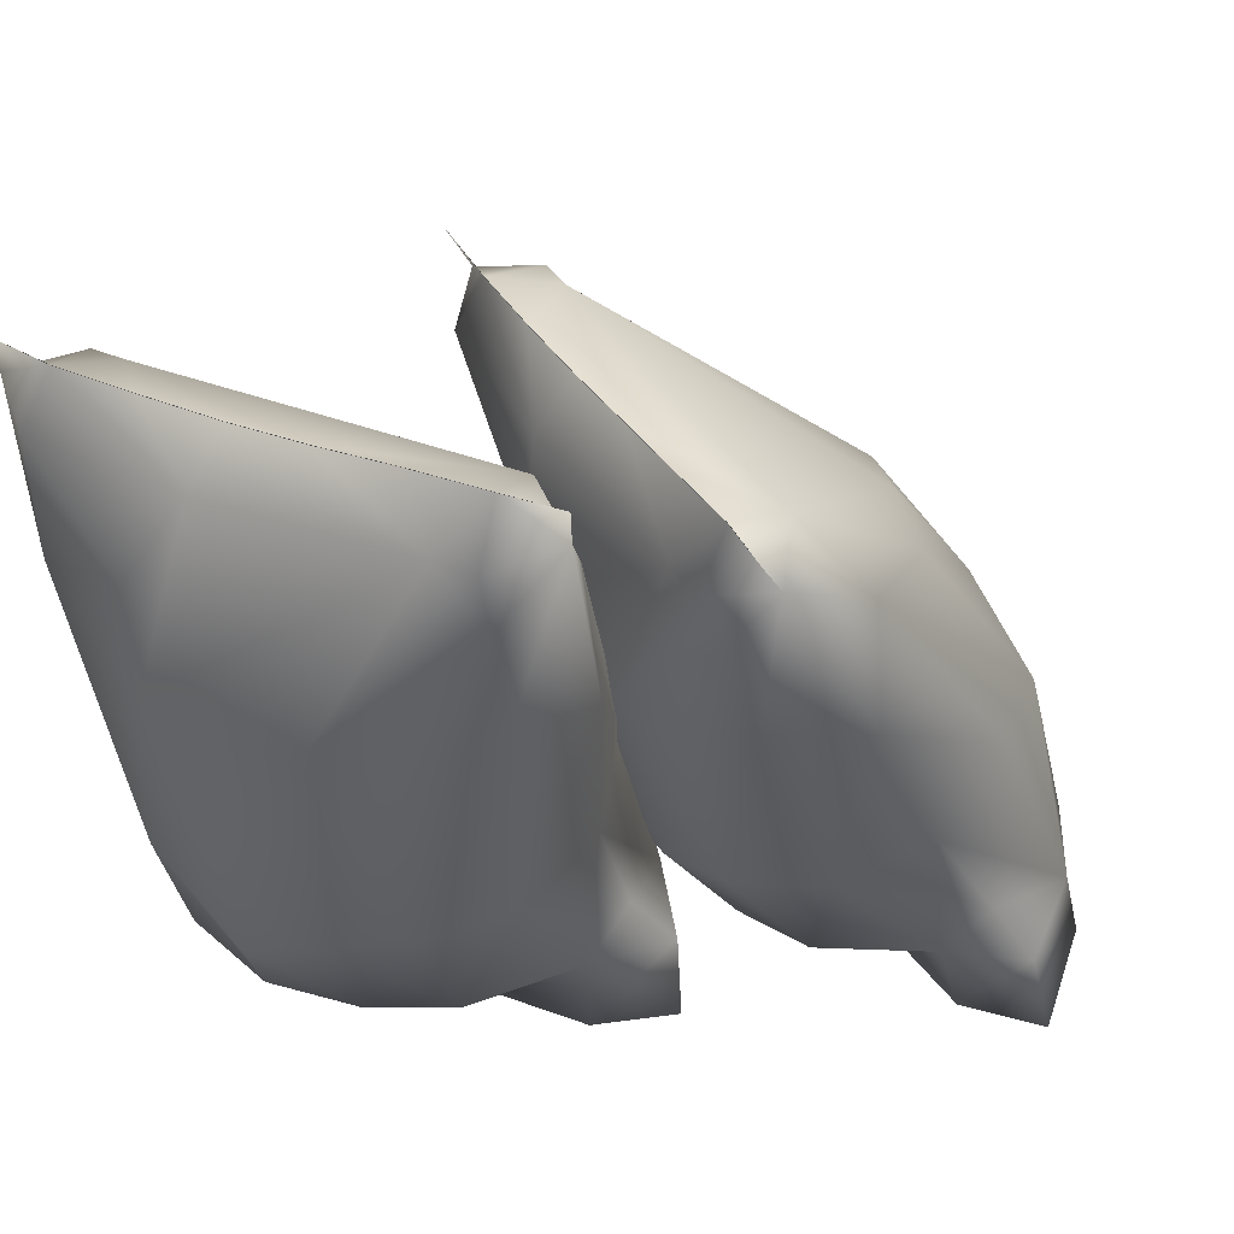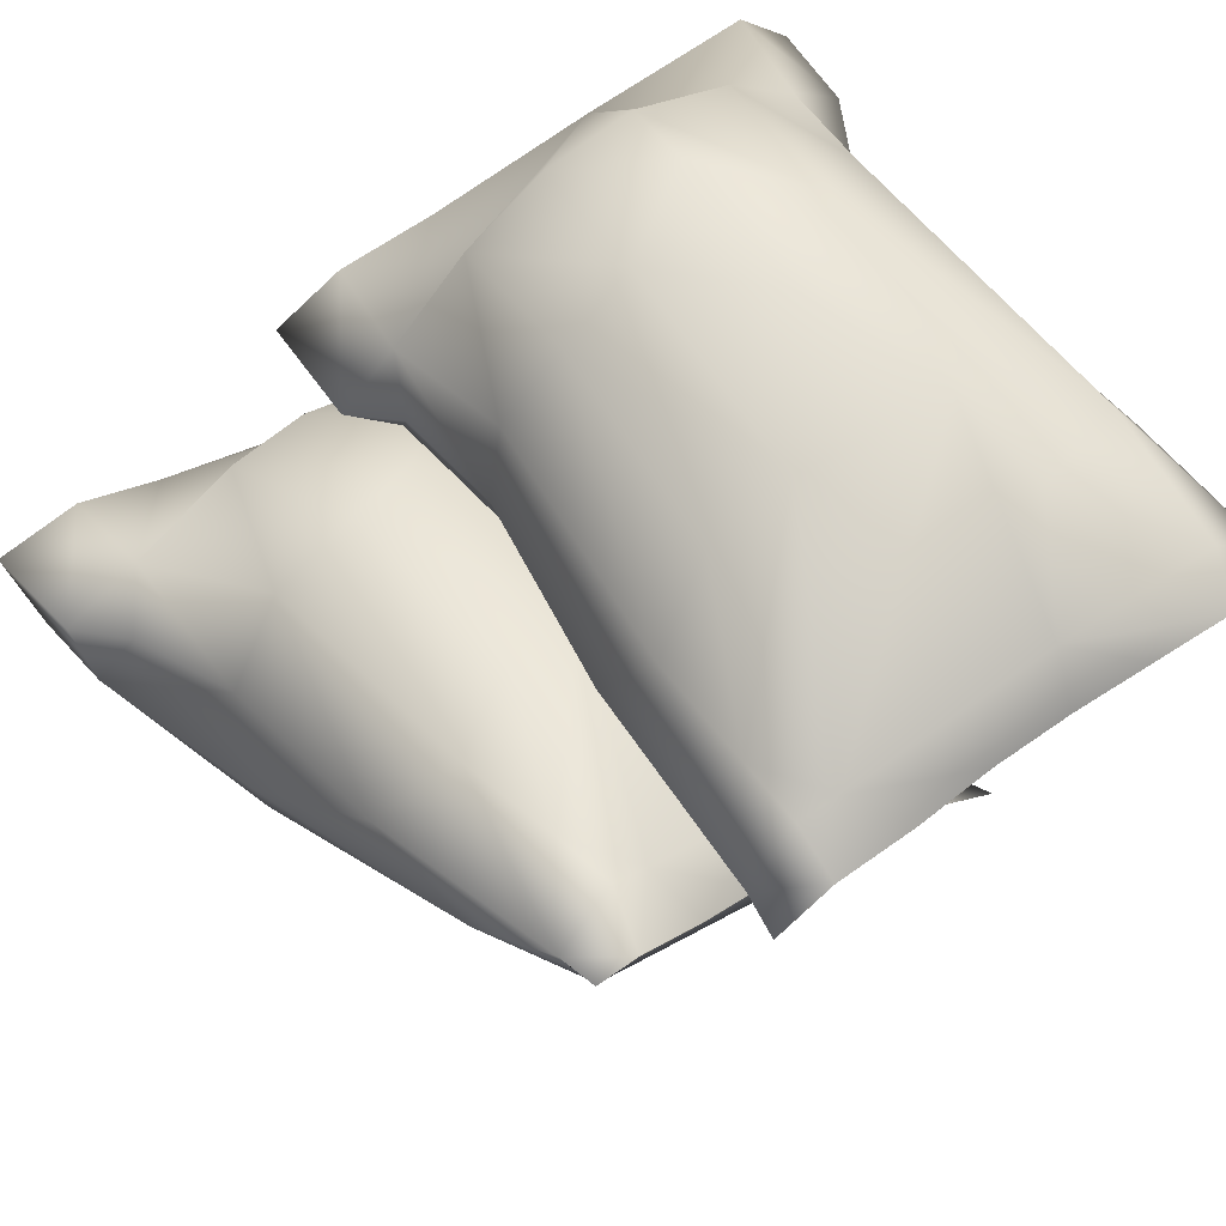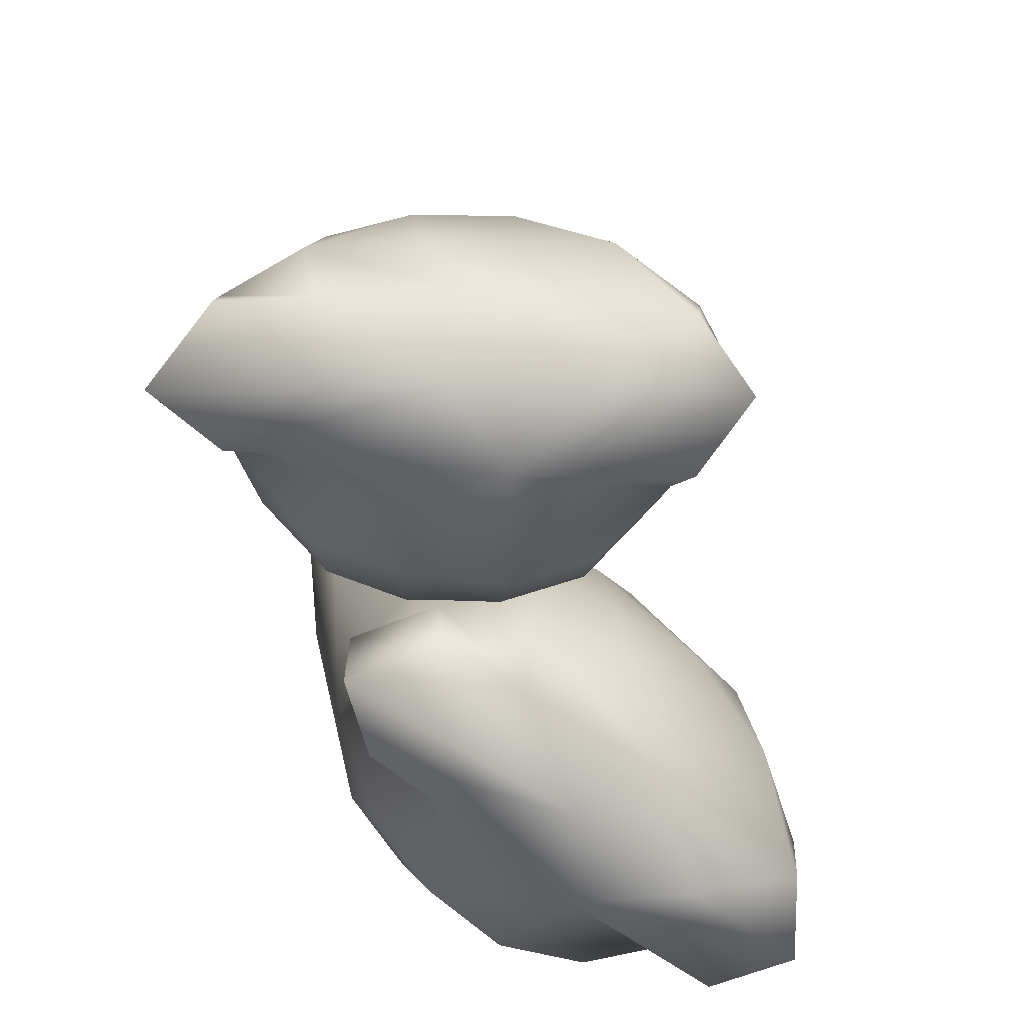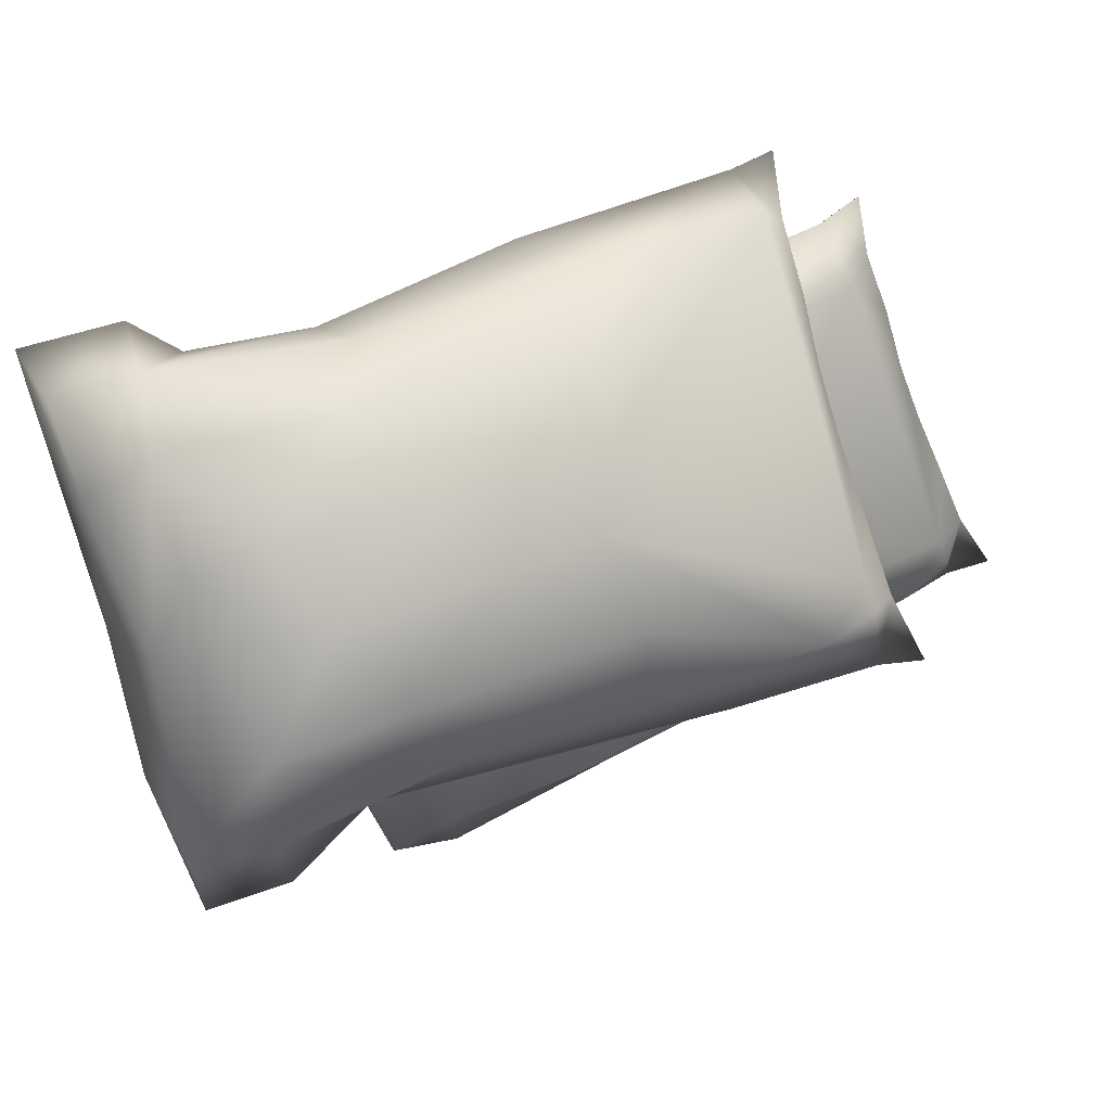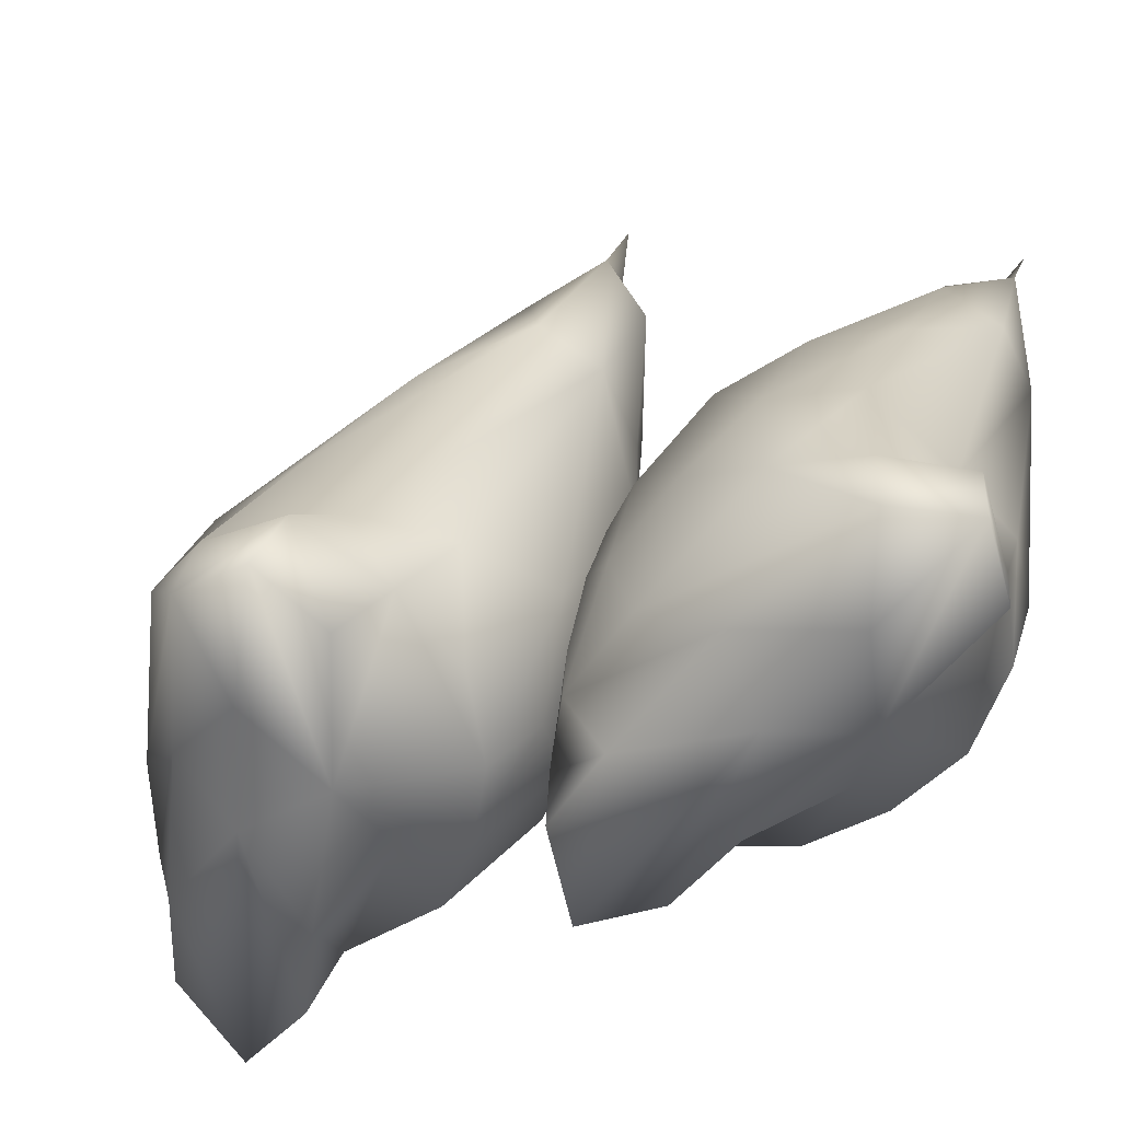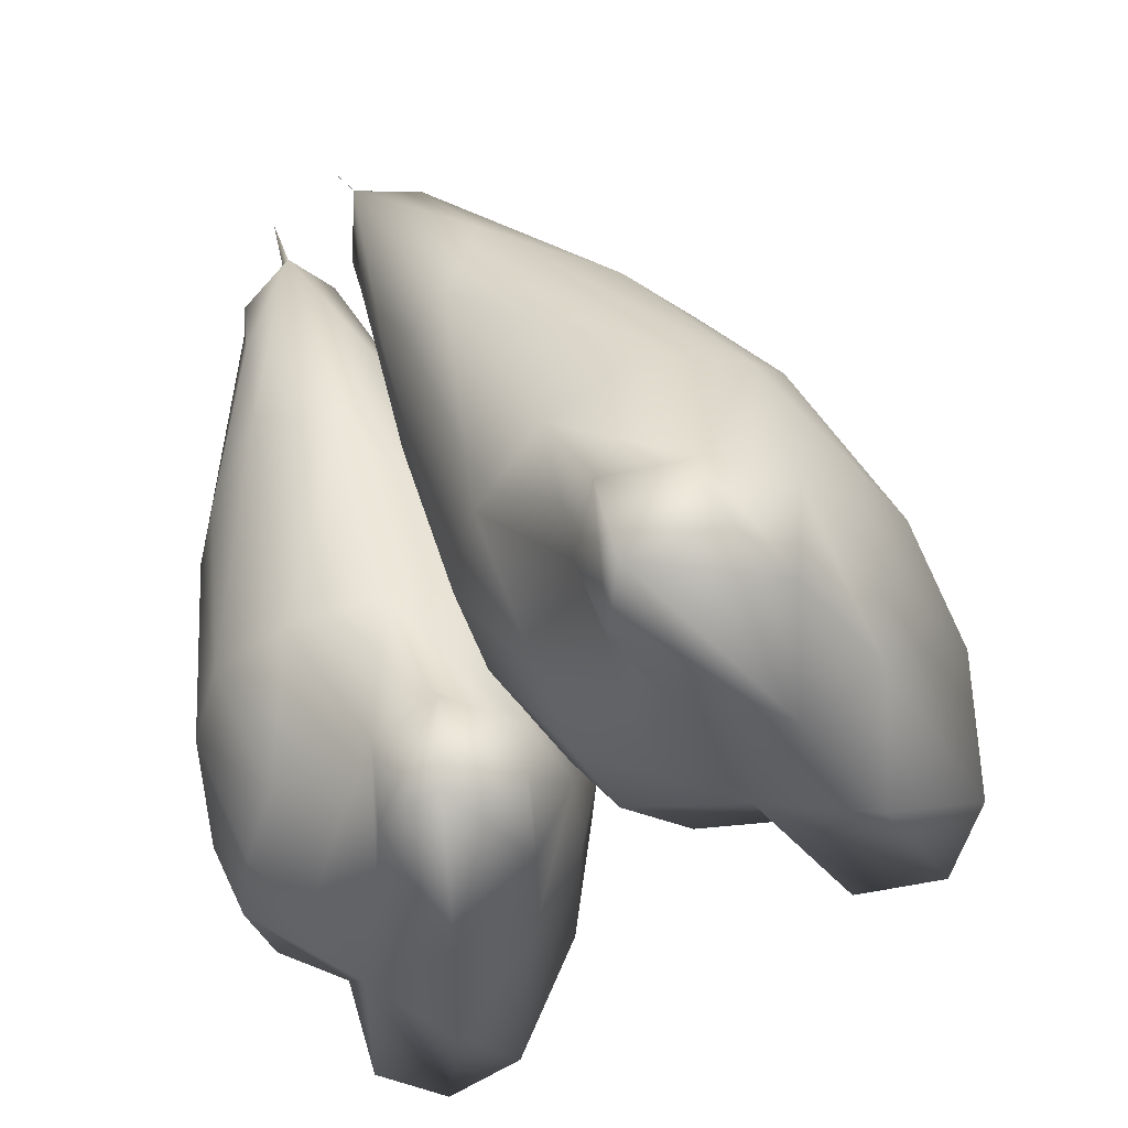
<metadata>
{"format":"obj","ext":"obj","renderer":"f3d","projection":"perspective","resolution":1024,"background":"white","views":[{"elev":40.1,"azim":25.1,"up":"+Y"},{"elev":71.7,"azim":145.5,"up":"+Z"},{"elev":-66.4,"azim":143.5,"up":"+Y"},{"elev":-49.0,"azim":110.0,"up":"+Z"},{"elev":-56.5,"azim":-128.8,"up":"+Y"},{"elev":-41.2,"azim":88.5,"up":"+Y"}]}
</metadata>
<code>
g TwoSacksLeaning
v 0.7058 0.4781 -0.9238
v 0.9151 0.2925 -1.235
v 0.8523 0.8244 -1.012
v 0.3659 1.448 -0.5639
v 0.6654 1.295 -0.7892
v 0.4756 1.783 -0.5157
v 0.6717 0.2367 -1.121
v 0.9555 0.07753 -1.261
v 1.189 0.401 -1.214
v 0.7124 -0.001319 -1.189
v 0.2365 1.868 -0.4015
v 0.4496 1.925 -0.4075
v 0.3519 1.957 -0.251
v 0.1728 1.999 -0.3637
v 0.5258 1.92 -0.3572
v 1.252 1.35 -0.7293
v 0.9388 1.376 -0.7932
v 1.388 1.444 -0.5133
v 1.415 1.928 0.2803
v 1.55 1.444 -0.2995
v 1.578 1.6 0.1064
v 1.548 1.06 -0.7329
v 1.476 1.853 0.4697
v 1.643 1.25 0.1873
v 1.795 0.8474 -0.6166
v 1.818 0.8594 -0.3323
v 1.727 0.6869 -0.08261
v 1.995 0.3216 -0.4588
v 1.864 0.3601 -0.22
v 1.998 0.2443 -0.1947
v 1.142 0.8141 -1.093
v 1.414 0.6551 -1.049
v 1.664 0.589 -0.8946
v 1.886 0.3367 -0.7056
v 1.631 0.3378 -0.9214
v 2.028 0.07425 -0.5186
v 2.048 -0.05641 -0.2507
v 1.81 0.09607 -0.6922
v 1.418 0.1432 -0.9529
v 1.407 -0.02754 -0.732
v 2.048 -0.05641 -0.2507
v 1.067 -0.0449 -0.9785
v 1.507 0.5761 0.09452
v 1.389 1.294 0.3623
v 1.643 1.25 0.1873
v 1.476 1.853 0.4697
v 1.312 1.601 0.4404
v 1.271 1.781 0.4791
v 1.146 1.136 0.3064
v 1.727 0.6869 -0.08261
v 1.746 0.2031 -0.1557
v 1.864 0.3601 -0.22
v 1.998 0.2443 -0.1947
v 1.786 -0.06655 -0.2333
v 2.048 -0.05641 -0.2507
v 1.169 1.786 0.4197
v 0.9106 1.109 0.1998
v 0.55 1.157 -0.04751
v 0.7232 0.7428 -0.05038
v 0.5899 0.5628 -0.2878
v 0.6499 1.782 0.0792
v 0.5066 1.458 -0.06913
v 0.2835 1.8 -0.2072
v 0.3326 1.382 -0.3466
v 0.5914 0.4749 -0.6371
v 0.2365 1.868 -0.4015
v 0.3659 1.448 -0.5639
v 0.7058 0.4781 -0.9238
v 0.7194 0.1443 -0.5107
v 0.6697 0.214 -0.7819
v 0.6717 0.2367 -1.121
v 1.005 0.4542 0.0504
v 1.232 0.5313 0.1465
v 0.8199 0.2884 -0.1764
v 1.397 0.1448 -0.07091
v 1.139 0.09018 -0.1656
v 0.8965 0.08341 -0.3032
v 1.118 -0.05984 -0.6299
v 0.7173 -0.06185 -0.9279
v 1.222 0.03889 -0.3572
v 0.7124 -0.001319 -1.189
v 1.067 -0.0449 -0.9785
v 1.407 -0.02754 -0.732
v 1.545 -0.05806 -0.3857
v 0.7124 -0.001319 -1.189
v 1.113 1.95 0.2737
v 0.9282 1.937 0.1382
v 0.7379 1.937 0.01294
v 1.308 1.952 0.4049
v 1.451 1.975 0.5458
v 0.5419 1.947 -0.1176
v 1.308 1.951 0.4055
v 1.451 1.975 0.5458
v 1.112 1.949 0.2746
v 0.9274 1.936 0.1392
v 0.7375 1.936 0.01408
v 0.5411 1.946 -0.1168
v 0.3514 1.957 -0.2504
v 0.1728 1.999 -0.3637
v -0.3718 0.5368 0.277
v -0.3785 0.2833 -0.05606
v -0.3036 0.8436 0.05427
v -0.4462 1.576 0.569
v -0.33 1.358 0.2474
v -0.3297 1.898 0.4796
v -0.5124 0.2739 0.1845
v -0.3602 0.06537 -0.05819
v -0.1433 0.3622 -0.2164
v -0.5171 0.02695 0.154
v -0.46 2.024 0.6908
v -0.2892 2.056 0.5538
v -0.2794 2.123 0.7292
v -0.4908 2.165 0.7316
v -0.198 2.05 0.5522
v 0.1843 1.357 -0.04787
v -0.1088 1.406 0.07308
v 0.4196 1.468 0.03084
v 0.8958 2.064 0.5611
v 0.675 1.485 0.1115
v 0.9302 1.699 0.3928
v 0.4256 1.042 -0.1617
v 1.055 2.014 0.6938
v 1.031 1.365 0.4904
v 0.6948 0.8265 -0.1657
v 0.8768 0.8814 0.04866
v 0.9469 0.7636 0.3355
v 0.9509 0.3183 -0.04802
v 0.9811 0.4085 0.2113
v 1.105 0.2852 0.1789
v -0.1129 0.7887 -0.1741
v 0.1355 0.6114 -0.2608
v 0.4291 0.5446 -0.2651
v 0.7202 0.3052 -0.1887
v 0.3875 0.2994 -0.2185
v 0.9442 0.0644 -0.0661
v 1.115 -0.02184 0.1646
v 0.6662 0.08151 -0.0871
v 0.1956 0.1283 -0.08466
v 0.3136 -0.001038 0.1341
v 1.115 -0.02184 0.1646
v -0.1064 -0.02041 0.1313
v 0.8683 0.7084 0.6257
v 0.9239 1.463 0.7669
v 1.031 1.365 0.4904
v 1.055 2.014 0.6938
v 0.905 1.783 0.8129
v 0.8925 1.969 0.8322
v 0.6931 1.326 0.8911
v 0.9469 0.7636 0.3355
v 0.9219 0.279 0.3612
v 0.9811 0.4085 0.2113
v 1.105 0.2852 0.1789
v 0.9104 -0.0002083 0.3294
v 1.115 -0.02184 0.1646
v 0.7755 1.975 0.8408
v 0.4394 1.309 0.9437
v 0.002101 1.356 0.9389
v 0.1434 0.933 0.9202
v -0.1015 0.7343 0.8396
v 0.1548 1.974 0.8612
v -0.04675 1.65 0.8867
v -0.3097 1.985 0.8344
v -0.3484 1.55 0.7765
v -0.3007 0.5924 0.5741
v -0.46 2.024 0.6908
v -0.4462 1.576 0.569
v -0.3718 0.5368 0.277
v -0.1223 0.277 0.6688
v -0.3191 0.3066 0.4642
v -0.5124 0.2739 0.1845
v 0.4327 0.6377 0.8988
v 0.6732 0.7033 0.8325
v 0.1515 0.4601 0.8532
v 0.6845 0.2742 0.6396
v 0.4192 0.234 0.7203
v 0.142 0.2318 0.7478
v 0.1363 0.01552 0.3865
v -0.3631 0.009476 0.3737
v 0.3778 0.1441 0.5281
v -0.5171 0.02695 0.154
v -0.1064 -0.02041 0.1313
v 0.3136 -0.001038 0.1341
v 0.6256 0.009891 0.3414
v -0.5171 0.02695 0.154
v 0.6447 2.117 0.7227
v 0.416 2.103 0.7206
v 0.1883 2.104 0.7273
v 0.8802 2.119 0.7174
v 1.078 2.149 0.7458
v -0.04718 2.114 0.7311
v 0.88 2.118 0.7182
v 1.078 2.149 0.7458
v 0.6449 2.117 0.7238
v 0.416 2.103 0.7219
v 0.1886 2.103 0.7286
v -0.04734 2.113 0.7324
v -0.2794 2.123 0.7301
v -0.4908 2.165 0.7316
g TwoSacksLeaning_0
f 3 2 1
f 3 1 4
f 5 3 4
f 4 6 5
f 7 1 2
f 2 8 7
f 2 9 8
f 9 2 3
f 8 10 7
f 4 11 6
f 11 12 6
f 12 11 13
f 11 14 13
f 6 12 15
f 15 12 13
f 15 16 6
f 16 17 6
f 5 6 17
f 16 15 18
f 19 18 15
f 18 19 20
f 19 21 20
f 16 18 22
f 22 18 20
f 21 19 23
f 24 21 23
f 25 20 21
f 25 22 20
f 26 25 21
f 21 24 26
f 24 27 26
f 26 28 25
f 28 26 27
f 28 27 29
f 29 30 28
f 31 17 16
f 31 16 32
f 32 16 22
f 33 32 22
f 22 25 33
f 25 34 33
f 25 28 34
f 9 31 32
f 9 32 35
f 33 34 35
f 32 33 35
f 31 9 3
f 31 3 5
f 17 31 5
f 36 28 30
f 37 36 30
f 38 34 28
f 36 38 28
f 39 35 34
f 38 39 34
f 39 38 40
f 8 9 35
f 39 8 35
f 41 40 38
f 36 41 38
f 42 8 39
f 40 42 39
f 10 8 42
f 45 44 43
f 44 45 46
f 47 44 46
f 46 48 47
f 44 47 49
f 45 43 50
f 43 51 50
f 51 52 50
f 53 52 51
f 51 54 53
f 54 55 53
f 47 48 56
f 57 49 47
f 56 57 47
f 58 57 56
f 57 58 59
f 58 60 59
f 61 58 56
f 61 62 58
f 61 63 62
f 63 64 62
f 62 64 58
f 58 64 60
f 60 64 65
f 64 63 66
f 67 64 66
f 67 68 64
f 64 68 65
f 69 60 65
f 70 69 65
f 65 68 70
f 68 71 70
f 57 59 72
f 57 72 73
f 59 74 72
f 73 49 57
f 49 73 44
f 73 43 44
f 43 73 75
f 75 73 72
f 75 72 76
f 76 72 74
f 74 59 60
f 77 74 60
f 69 77 60
f 77 76 74
f 69 70 77
f 70 78 77
f 77 78 76
f 70 79 78
f 79 70 71
f 51 43 75
f 78 80 76
f 80 51 75
f 76 80 75
f 79 81 78
f 81 82 78
f 78 82 83
f 84 78 83
f 84 80 78
f 51 80 84
f 54 51 84
f 84 83 54
f 83 55 54
f 85 79 71
f 87 86 19
f 19 15 87
f 15 88 87
f 86 89 19
f 23 19 89
f 90 23 89
f 91 88 15
f 91 15 13
f 46 93 92
f 48 46 92
f 56 48 92
f 94 56 92
f 94 95 56
f 56 95 96
f 61 56 96
f 96 97 61
f 61 97 98
f 63 61 98
f 66 63 98
f 99 66 98
f 102 101 100
f 102 100 103
f 104 102 103
f 103 105 104
f 106 100 101
f 101 107 106
f 101 108 107
f 108 101 102
f 107 109 106
f 103 110 105
f 110 111 105
f 111 110 112
f 110 113 112
f 105 111 114
f 114 111 112
f 114 115 105
f 115 116 105
f 104 105 116
f 115 114 117
f 118 117 114
f 117 118 119
f 118 120 119
f 115 117 121
f 121 117 119
f 120 118 122
f 123 120 122
f 124 119 120
f 124 121 119
f 125 124 120
f 120 123 125
f 123 126 125
f 125 127 124
f 127 125 126
f 127 126 128
f 128 129 127
f 130 116 115
f 130 115 131
f 131 115 121
f 132 131 121
f 121 124 132
f 124 133 132
f 124 127 133
f 108 130 131
f 108 131 134
f 132 133 134
f 131 132 134
f 130 108 102
f 130 102 104
f 116 130 104
f 135 127 129
f 136 135 129
f 137 133 127
f 135 137 127
f 138 134 133
f 137 138 133
f 138 137 139
f 107 108 134
f 138 107 134
f 140 139 137
f 135 140 137
f 141 107 138
f 139 141 138
f 109 107 141
f 144 143 142
f 143 144 145
f 146 143 145
f 145 147 146
f 143 146 148
f 144 142 149
f 142 150 149
f 150 151 149
f 152 151 150
f 150 153 152
f 153 154 152
f 146 147 155
f 156 148 146
f 155 156 146
f 157 156 155
f 156 157 158
f 157 159 158
f 160 157 155
f 160 161 157
f 160 162 161
f 162 163 161
f 161 163 157
f 157 163 159
f 159 163 164
f 163 162 165
f 166 163 165
f 166 167 163
f 163 167 164
f 168 159 164
f 169 168 164
f 164 167 169
f 167 170 169
f 156 158 171
f 156 171 172
f 158 173 171
f 172 148 156
f 148 172 143
f 172 142 143
f 142 172 174
f 174 172 171
f 174 171 175
f 175 171 173
f 173 158 159
f 176 173 159
f 168 176 159
f 176 175 173
f 168 169 176
f 169 177 176
f 176 177 175
f 169 178 177
f 178 169 170
f 150 142 174
f 177 179 175
f 179 150 174
f 175 179 174
f 178 180 177
f 180 181 177
f 177 181 182
f 183 177 182
f 183 179 177
f 150 179 183
f 153 150 183
f 183 182 153
f 182 154 153
f 184 178 170
f 186 185 118
f 118 114 186
f 114 187 186
f 185 188 118
f 122 118 188
f 189 122 188
f 190 187 114
f 190 114 112
f 145 192 191
f 147 145 191
f 155 147 191
f 193 155 191
f 193 194 155
f 155 194 195
f 160 155 195
f 195 196 160
f 160 196 197
f 162 160 197
f 165 162 197
f 198 165 197

</code>
